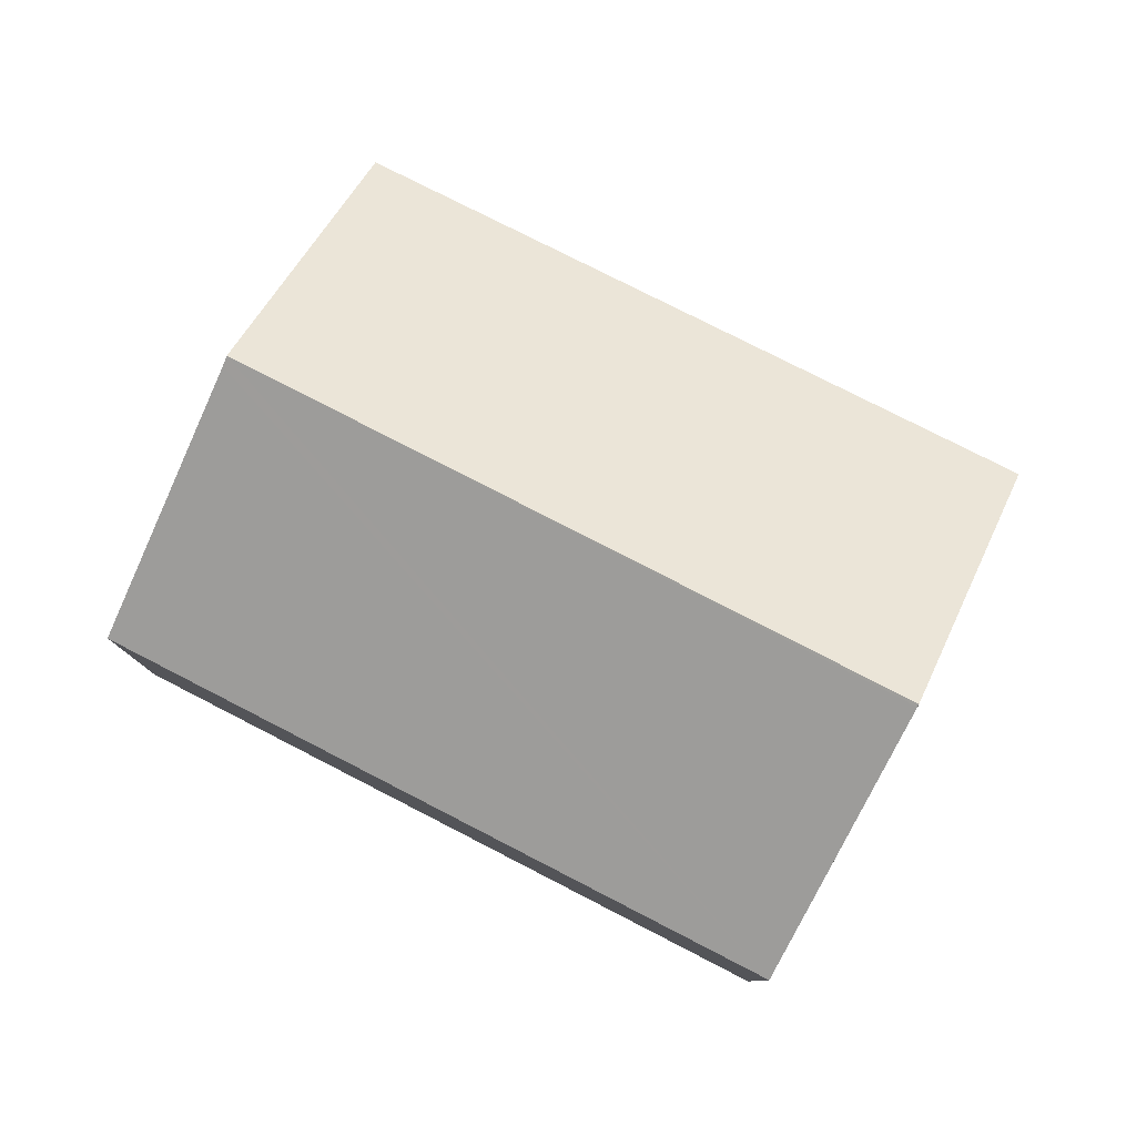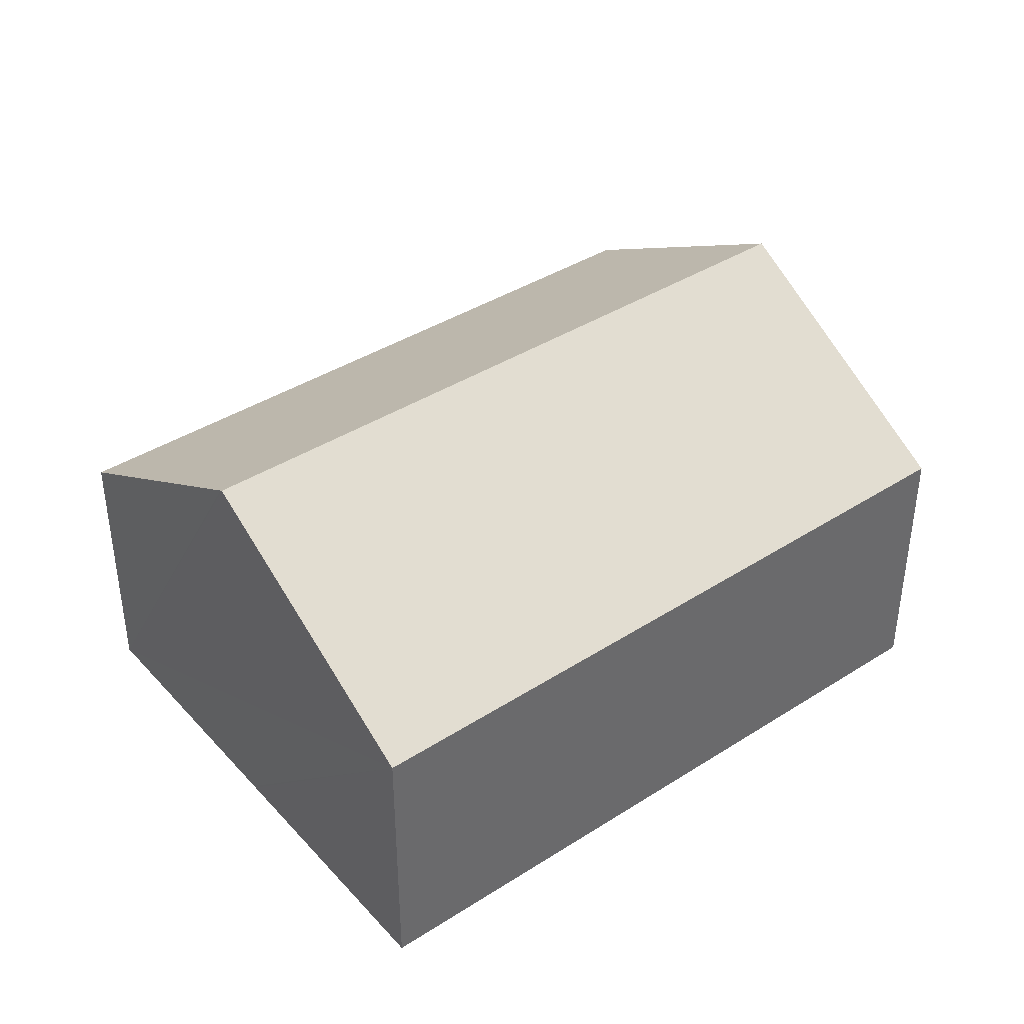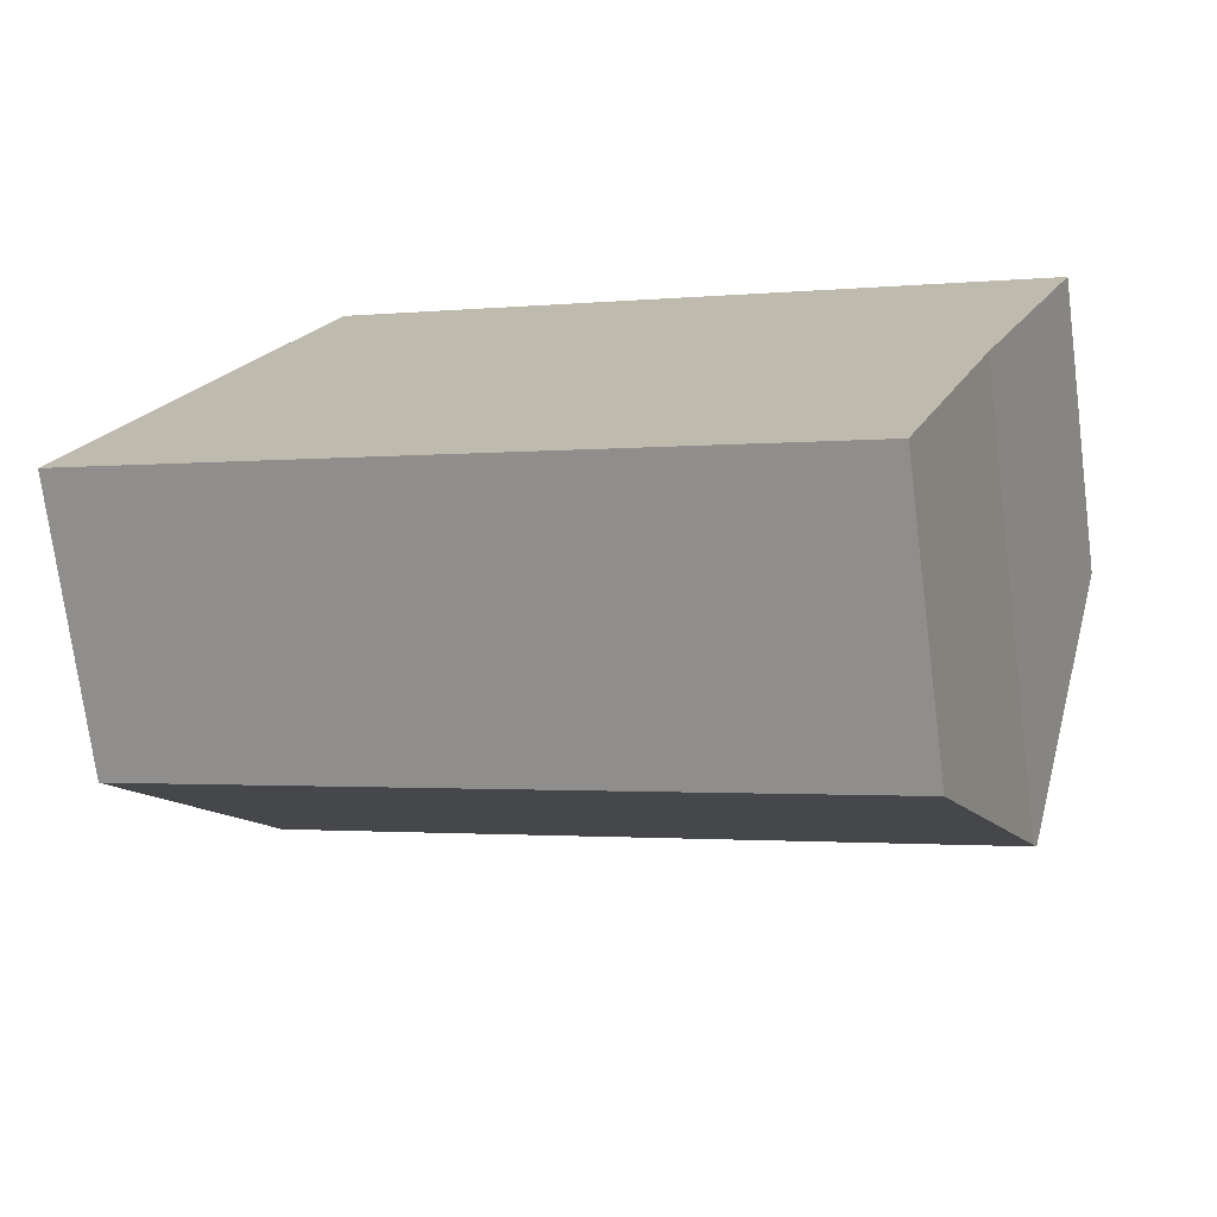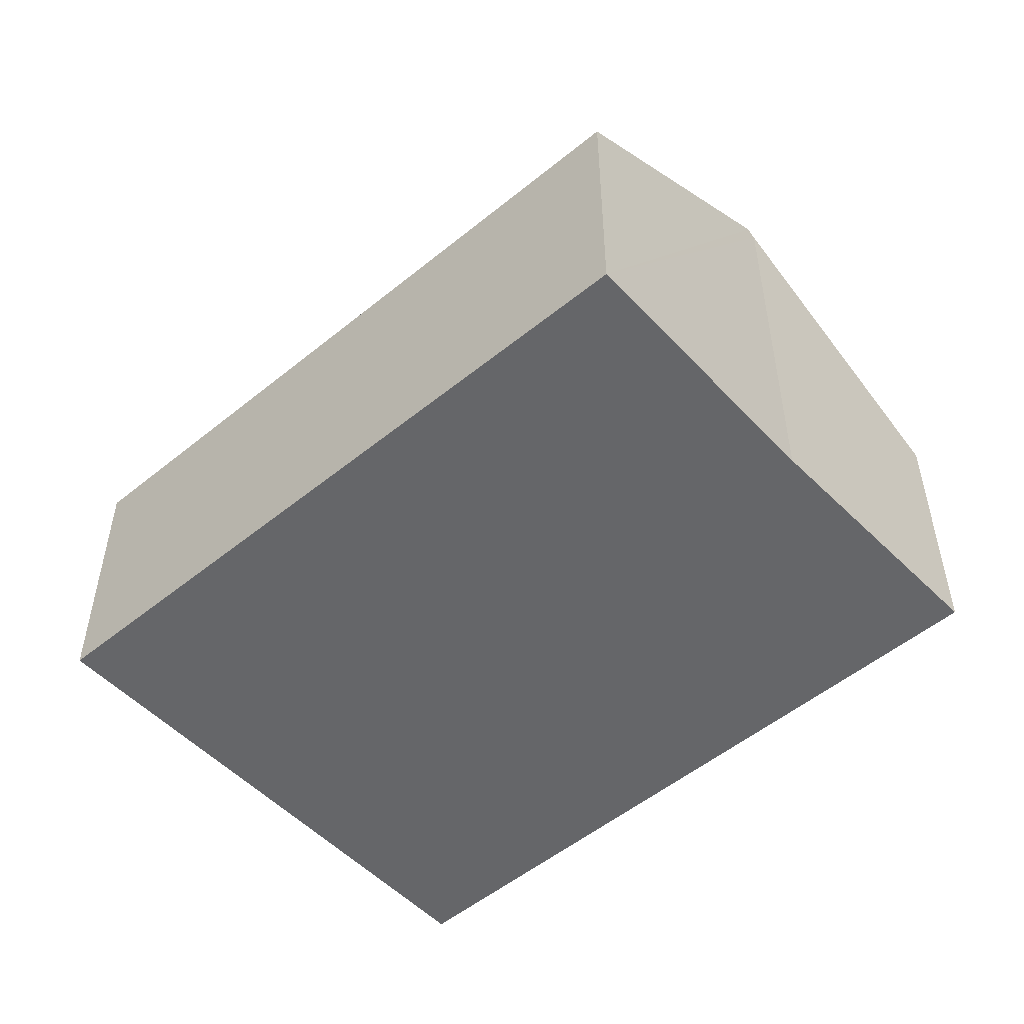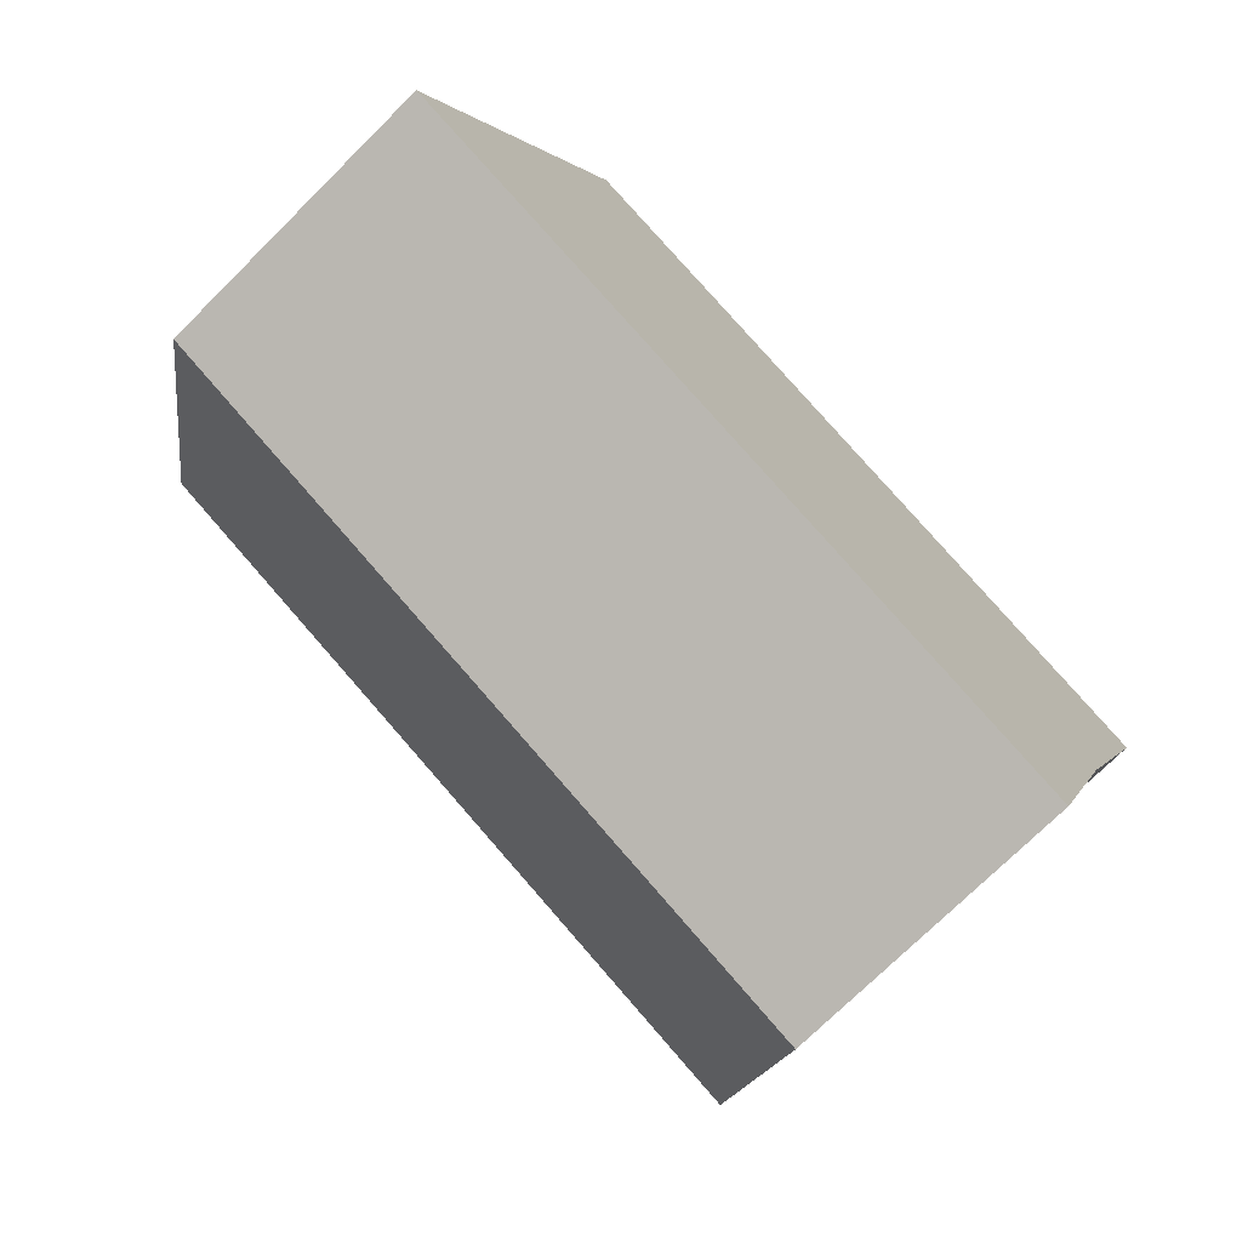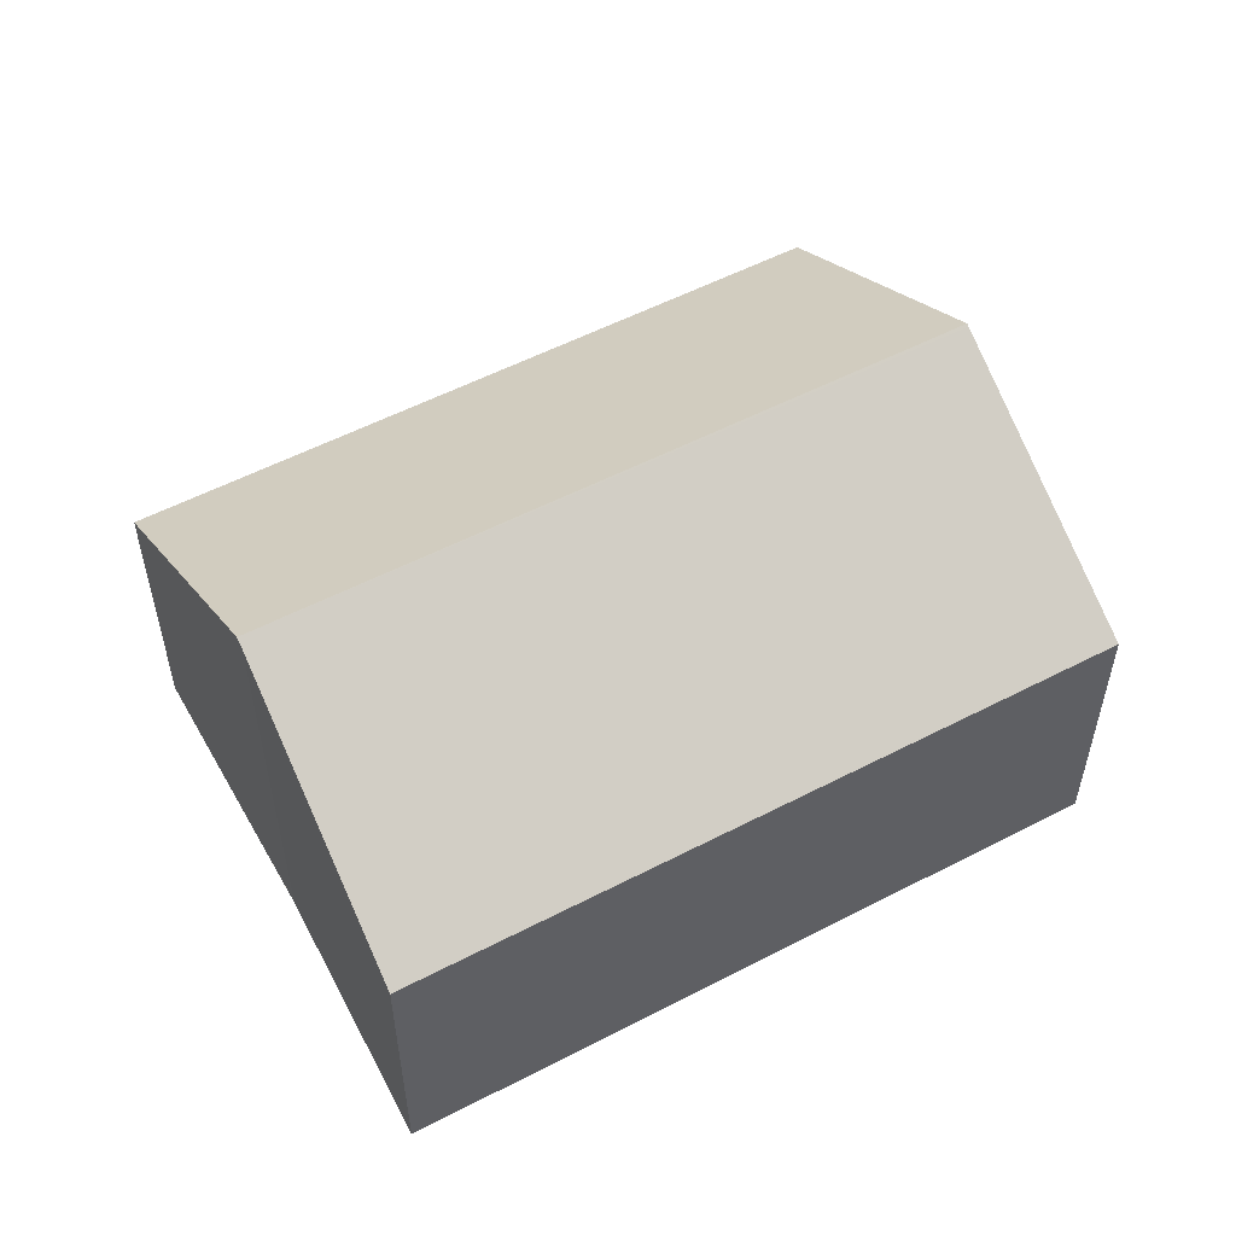
<metadata>
{"format":"obj","ext":"obj","renderer":"f3d","projection":"perspective","resolution":1024,"background":"white","views":[{"elev":79.9,"azim":-131.7,"up":"+Y"},{"elev":40.3,"azim":-16.6,"up":"+Y"},{"elev":-73.3,"azim":7.3,"up":"+Z"},{"elev":-51.9,"azim":62.9,"up":"+Y"},{"elev":-73.1,"azim":-45.2,"up":"+Z"},{"elev":54.3,"azim":172.3,"up":"+Y"}]}
</metadata>
<code>
v  8 2.514 2.346
v  0.918 3.93 2.384
v  1.84 2.483 4.787
v  7.074 3.93 0.003
v  0 2.494 1.527e-16
v  7.041 3.88 -0.08
v  6.213 2.494 -2.403
v  0.909 3.916 2.36
v  6.213 1.471e-16 -2.403
v  0 0 0
v  0.909 -1.445e-16 2.36
v  0.918 -1.46e-16 2.384
v  1.84 -2.931e-16 4.787
v  8 -1.437e-16 2.346
v  7.041 4.899e-18 -0.08
v  7.074 -1.837e-19 0.003
g defaultobject
f 1 2 3
f 2 1 4
f 5 6 7
f 6 5 4
f 4 5 8
f 4 8 2
f 9 5 7
f 5 9 10
f 10 8 5
f 8 10 2
f 2 10 3
f 3 10 11
f 3 11 12
f 3 12 13
f 3 14 1
f 14 3 13
f 15 7 6
f 7 15 9
f 14 4 1
f 4 14 6
f 6 14 15
f 15 14 16
f 12 14 13
f 14 12 11
f 14 11 10
f 14 10 15
f 15 10 9
f 14 15 16

</code>
